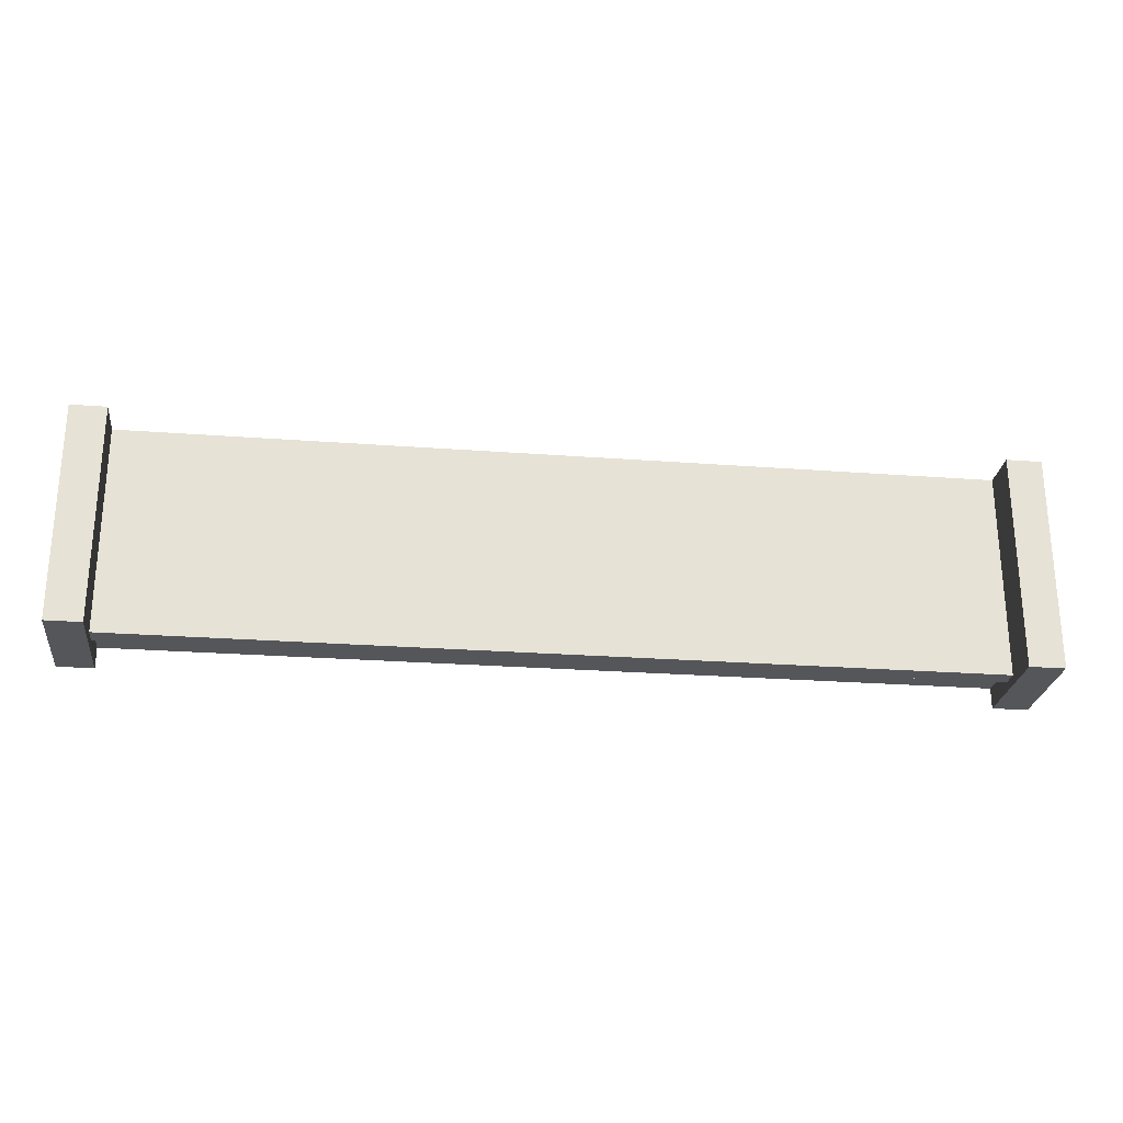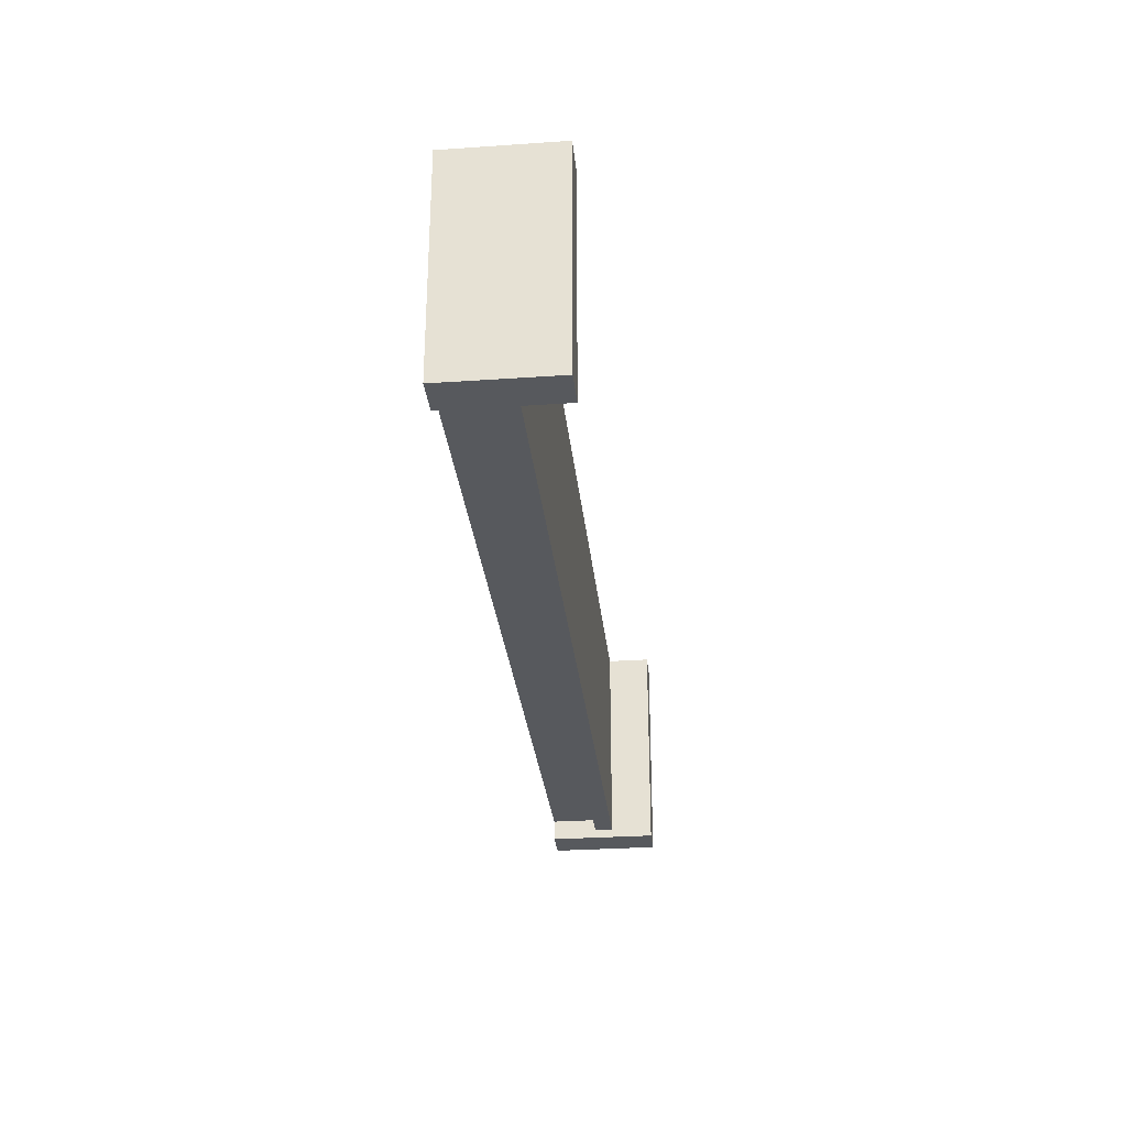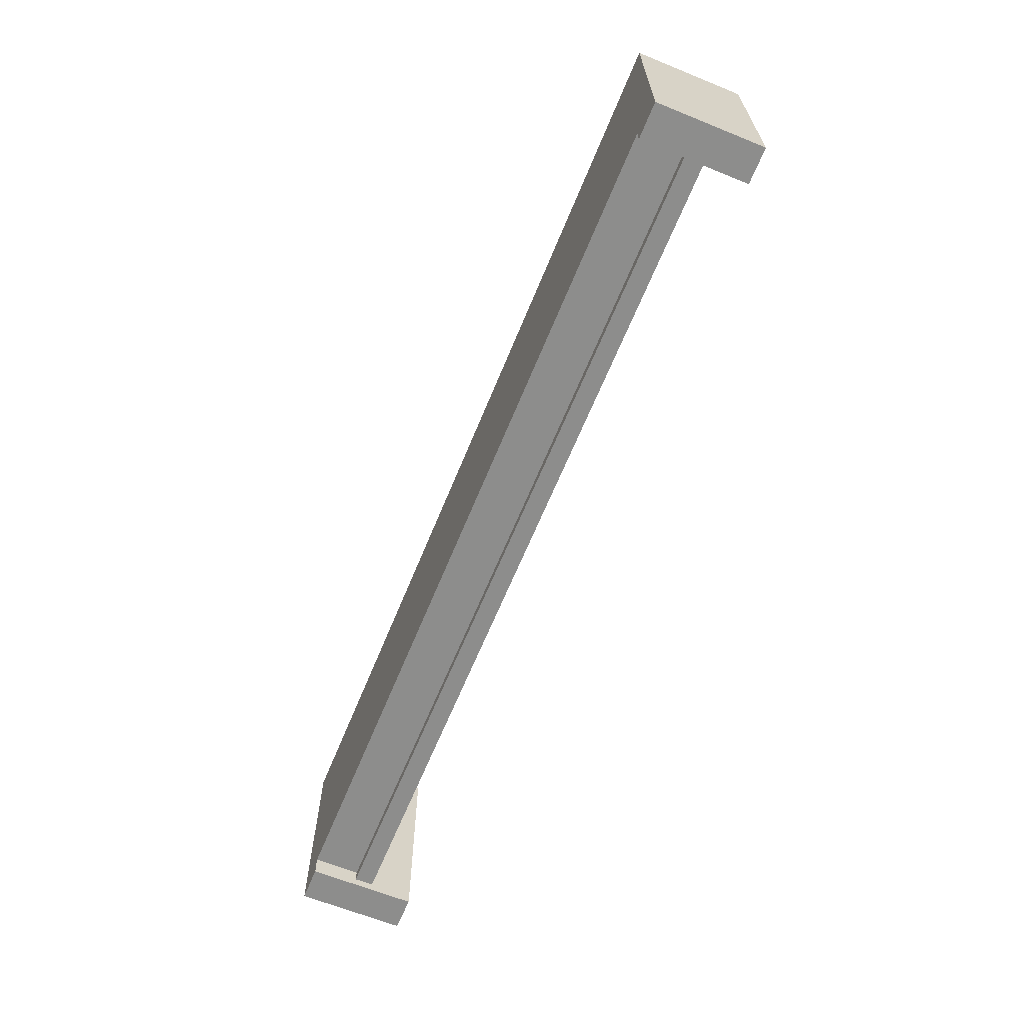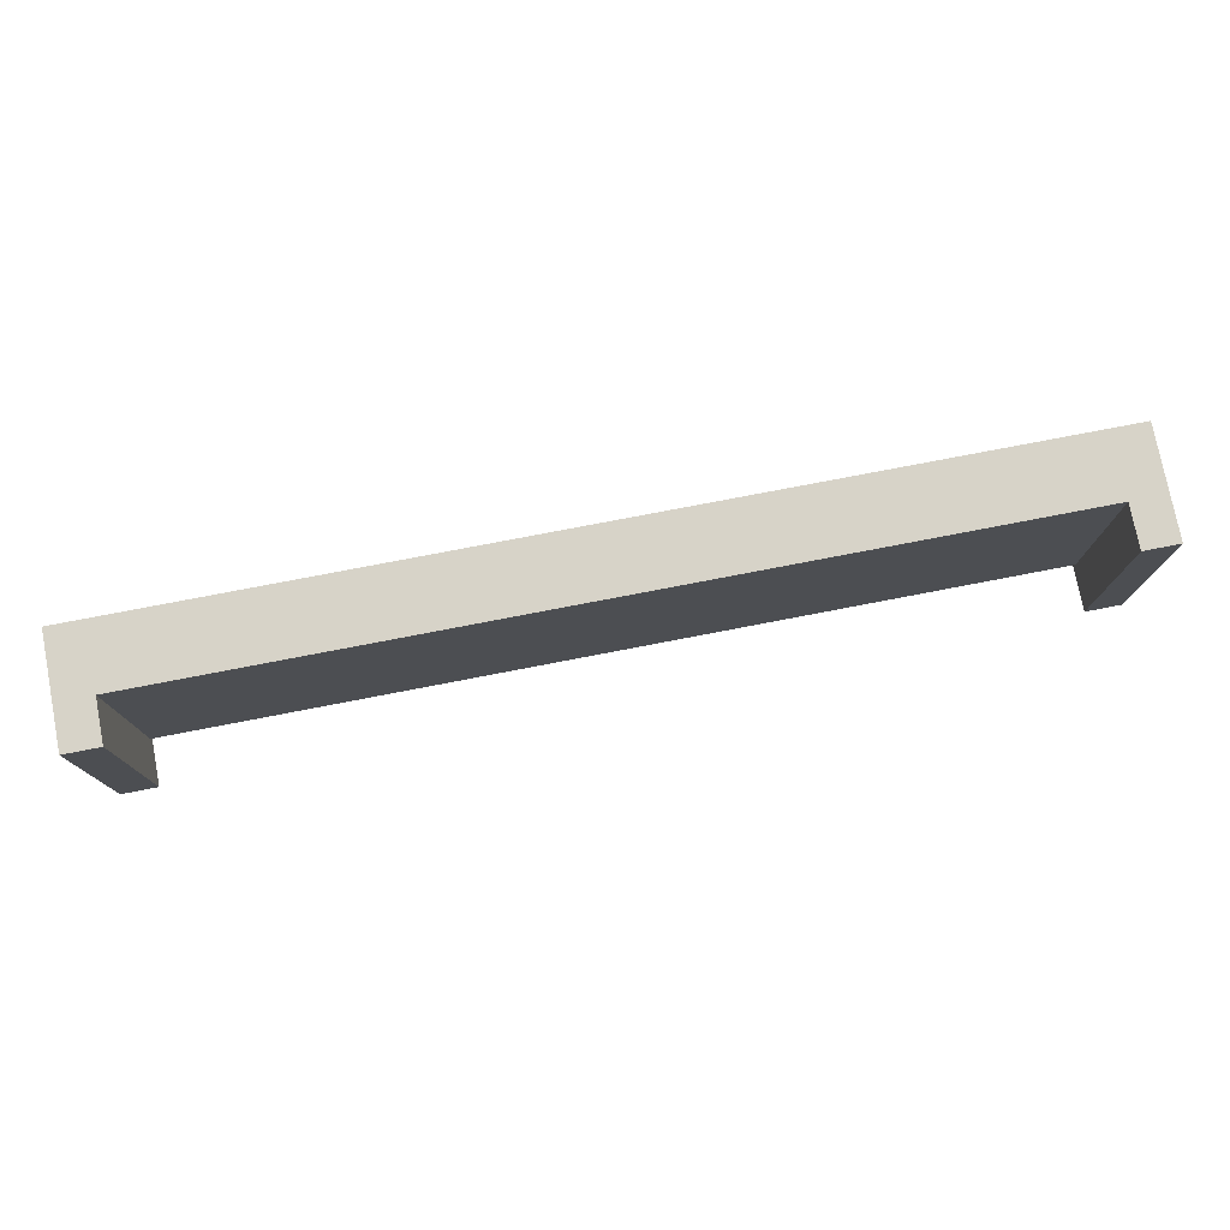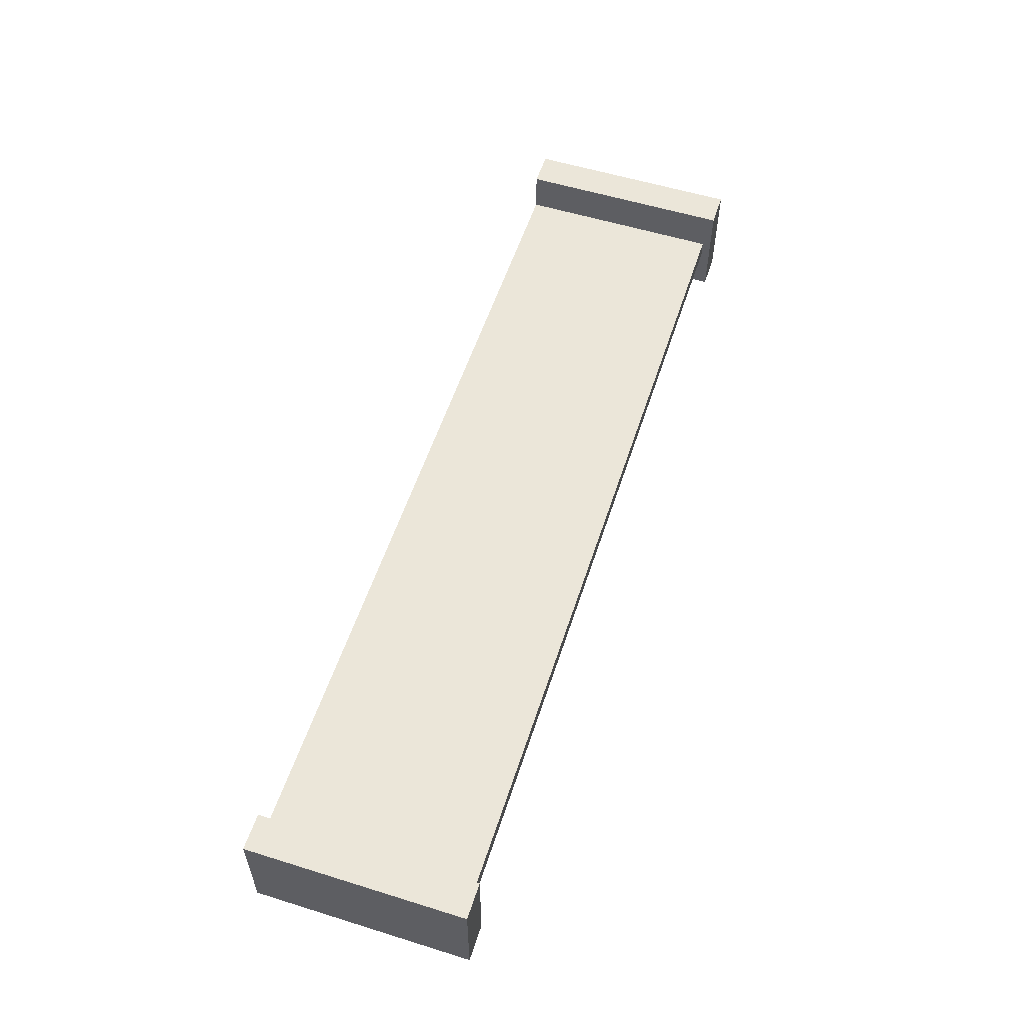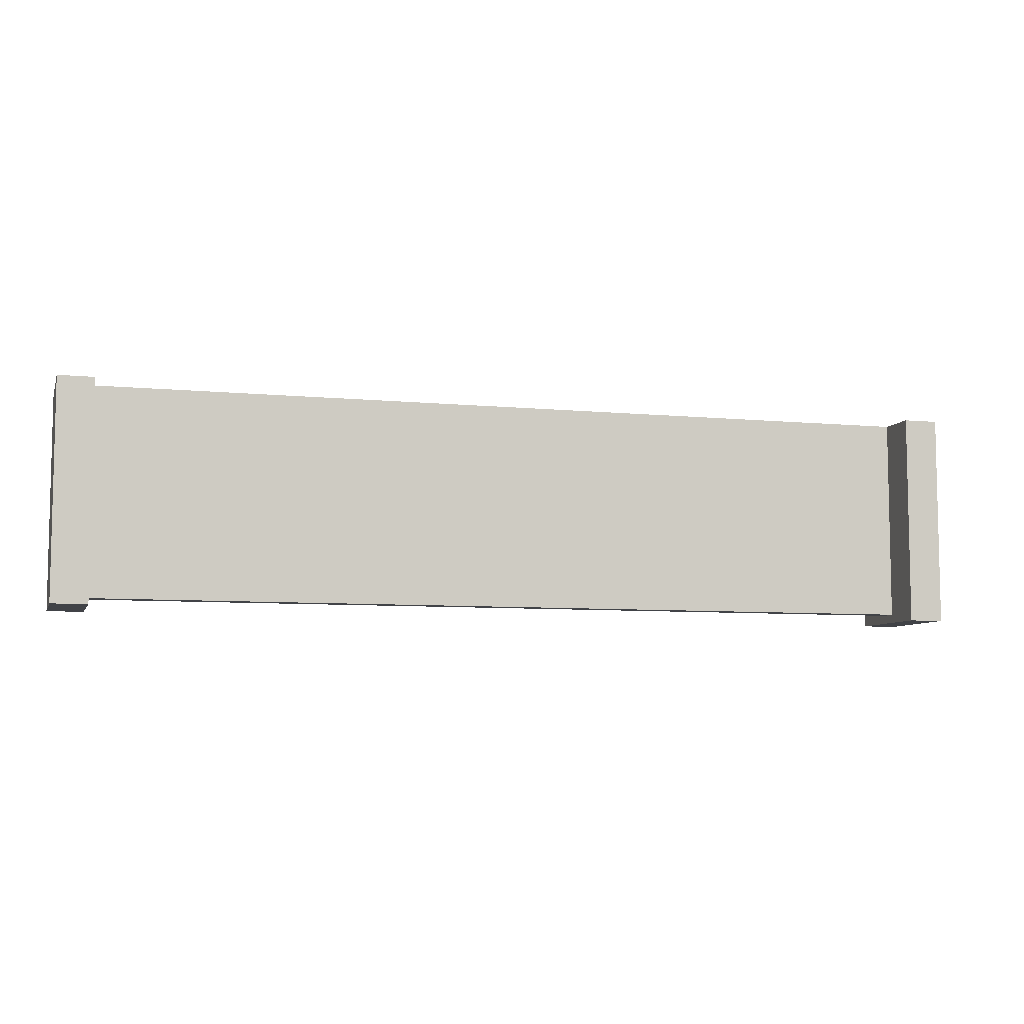
<metadata>
{"format":"obj","ext":"obj","renderer":"f3d","projection":"perspective","resolution":1024,"background":"white","views":[{"elev":-25.4,"azim":173.1,"up":"+Z"},{"elev":-29.3,"azim":95.8,"up":"+Z"},{"elev":-64.5,"azim":67.8,"up":"+Z"},{"elev":76.9,"azim":169.1,"up":"+Z"},{"elev":56.2,"azim":108.0,"up":"+Y"},{"elev":-7.2,"azim":164.1,"up":"+Z"}]}
</metadata>
<code>
g default
v -107.1 8.153 40.73
v -184.2 8.153 40.73
v -107.1 2.802 40.73
v -184.2 2.802 40.73
v -107.1 2.802 54.88
v -184.2 2.802 54.88
v -107.1 8.153 54.88
v -184.2 8.153 54.88
v -110.1 2.802 40.73
v -110.1 2.802 54.88
v -110.1 8.153 54.88
v -110.1 8.153 40.73
v -181.3 2.802 40.73
v -181.3 2.802 54.88
v -181.3 8.153 54.88
v -181.3 8.153 40.73
v -184.2 6.603 40.73
v -181.3 6.603 40.73
v -110.1 6.603 40.73
v -107.1 6.603 40.73
v -107.1 6.603 54.88
v -110.1 6.603 54.88
v -181.3 6.603 54.88
v -184.2 6.603 54.88
v -107.1 11.74 54.88
v -110.1 11.74 54.88
v -110.1 11.74 40.73
v -107.1 11.74 40.73
v -181.3 11.74 54.88
v -181.3 11.74 40.73
v -184.2 11.74 54.88
v -184.2 11.74 40.73
v -107.1 8.153 36.85
v -110.1 8.153 36.85
v -110.1 6.603 36.85
v -107.1 6.603 36.85
v -110.1 2.802 36.85
v -107.1 2.802 36.85
v -107.1 11.74 36.85
v -110.1 11.74 36.85
v -181.3 8.153 36.85
v -181.3 6.603 36.85
v -184.2 8.153 36.85
v -184.2 6.603 36.85
v -181.3 2.802 36.85
v -184.2 2.802 36.85
v -181.3 11.74 36.85
v -184.2 11.74 36.85
v -110.1 8.153 38.57
v -110.1 6.603 38.57
v -181.3 8.153 38.57
v -181.3 6.603 38.57
v -110.1 2.802 38.57
v -181.3 2.802 38.57
v -110.1 8.153 37.58
v -110.1 6.603 37.58
v -181.3 8.153 37.58
v -181.3 6.603 37.58
g pCube11
f 33 36 35 34
f 3 5 10 9
f 21 7 11 22
f 25 28 27 26
f 2 17 24 8
f 7 21 20 1
f 9 10 14 13
f 11 15 23 22
f 12 16 15 11
f 56 58 57 55
f 13 14 6 4
f 15 8 24 23
f 30 32 31 29
f 42 44 43 41
f 45 46 44 42
f 53 54 52 50
f 36 38 37 35
f 21 5 3 20
f 5 21 22 10
f 23 14 10 22
f 24 6 14 23
f 17 4 6 24
f 7 25 26 11
f 11 26 27 12
f 34 40 39 33
f 1 28 25 7
f 16 30 29 15
f 15 29 31 8
f 8 31 32 2
f 43 48 47 41
f 12 34 35 19
f 20 36 33 1
f 19 35 37 9
f 9 37 38 3
f 3 38 36 20
f 1 33 39 28
f 28 39 40 27
f 27 40 34 12
f 18 42 41 16
f 2 43 44 17
f 13 45 42 18
f 17 44 46 4
f 4 46 45 13
f 16 41 47 30
f 30 47 48 32
f 32 48 43 2
f 19 50 49 12
f 12 49 51 16
f 16 51 52 18
f 9 53 50 19
f 18 52 54 13
f 13 54 53 9
f 50 56 55 49
f 49 55 57 51
f 51 57 58 52
f 52 58 56 50

</code>
